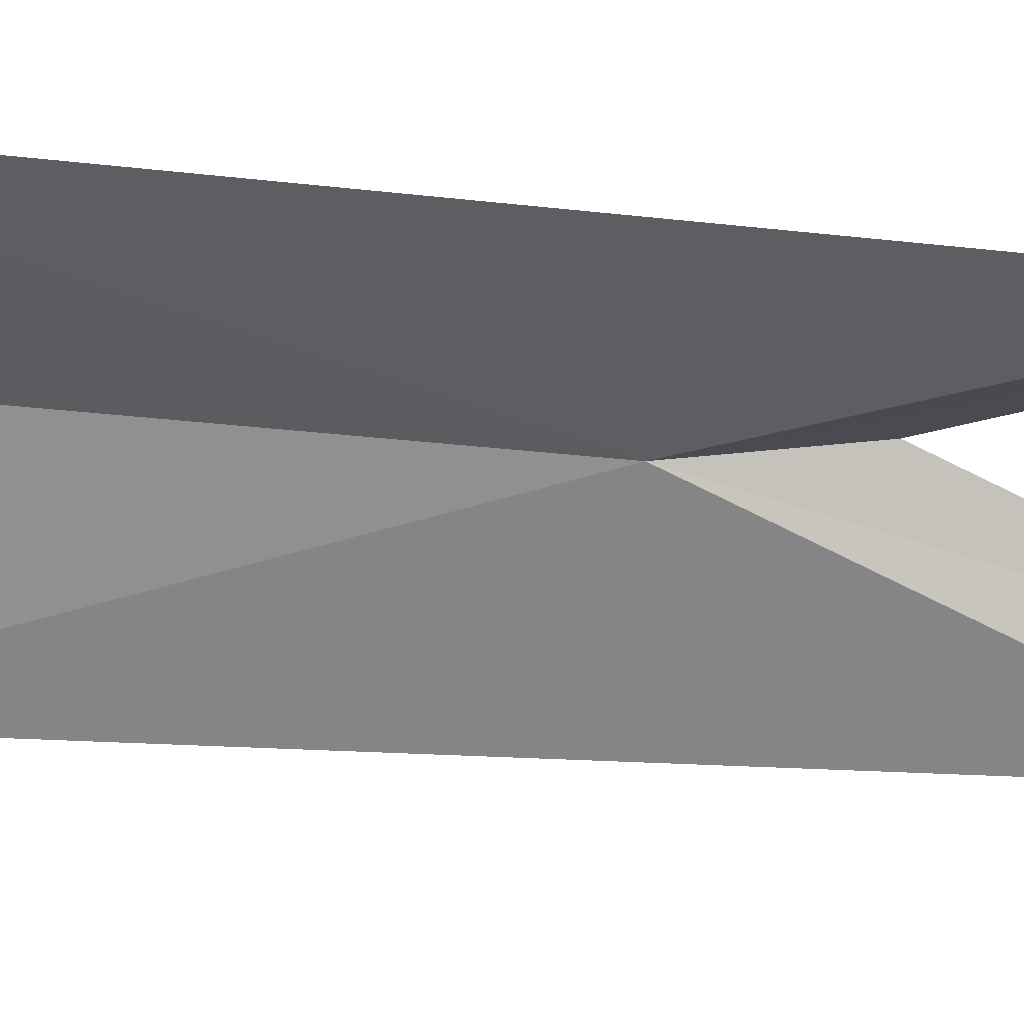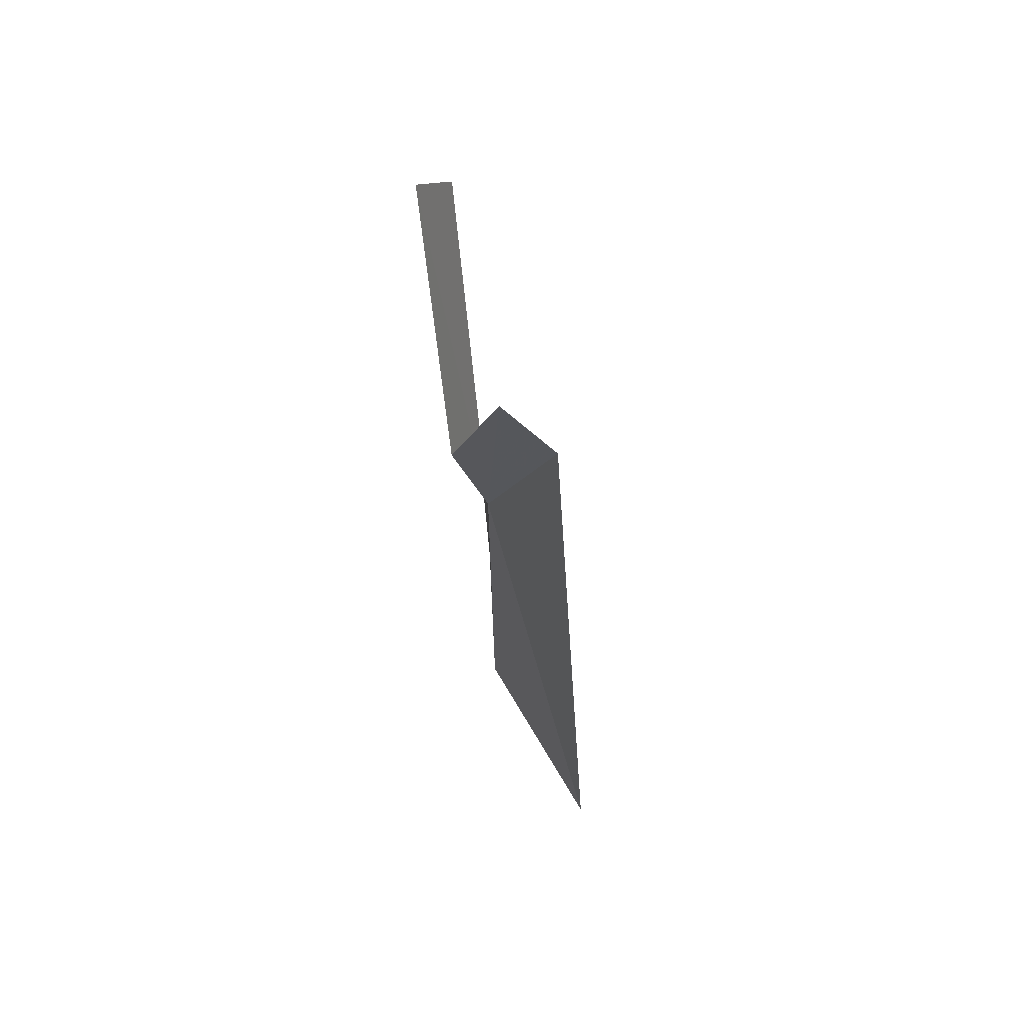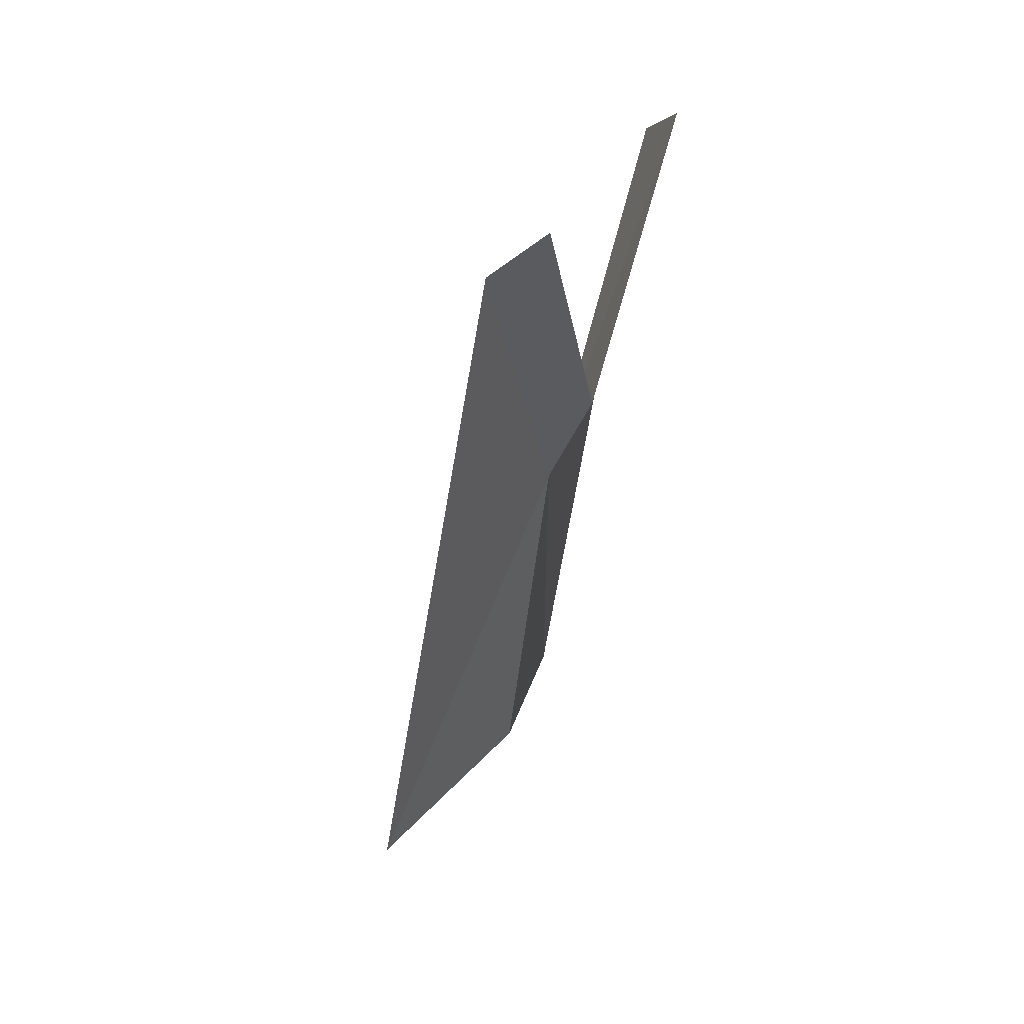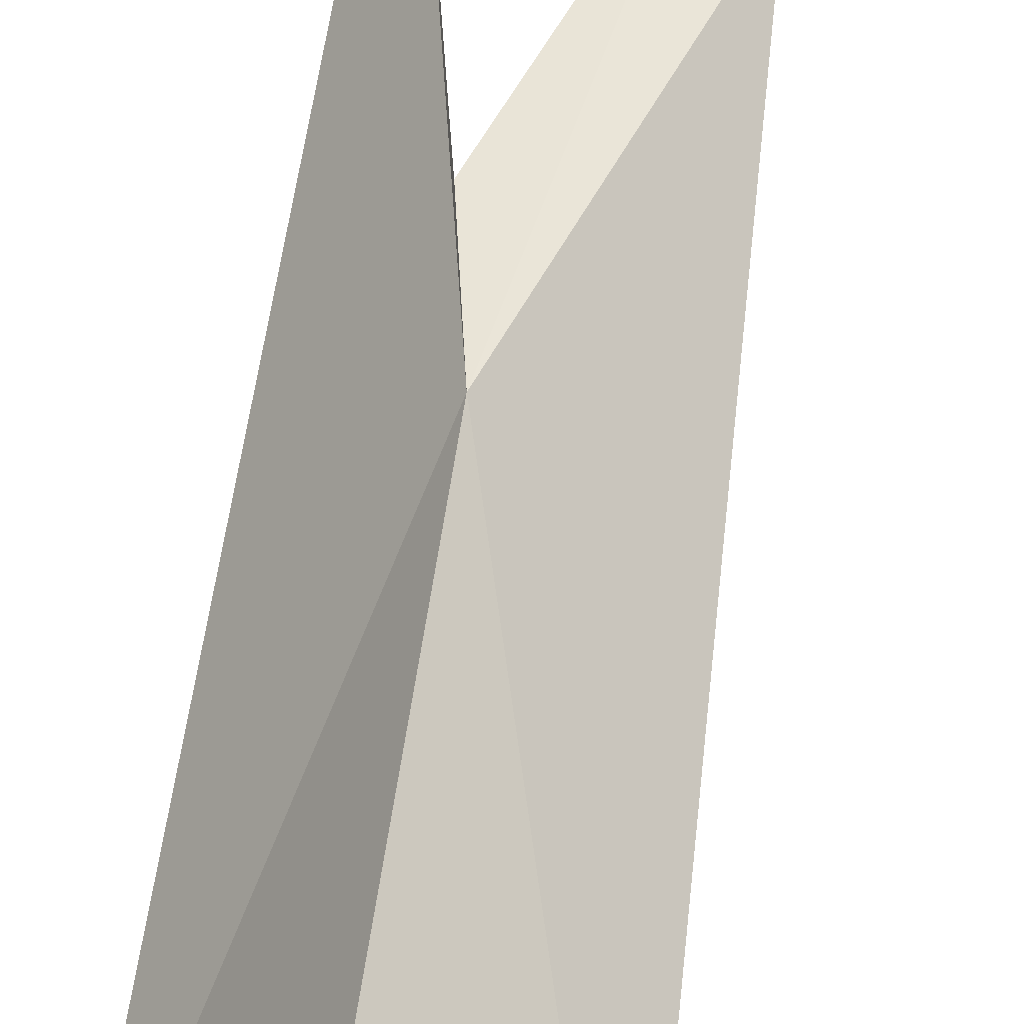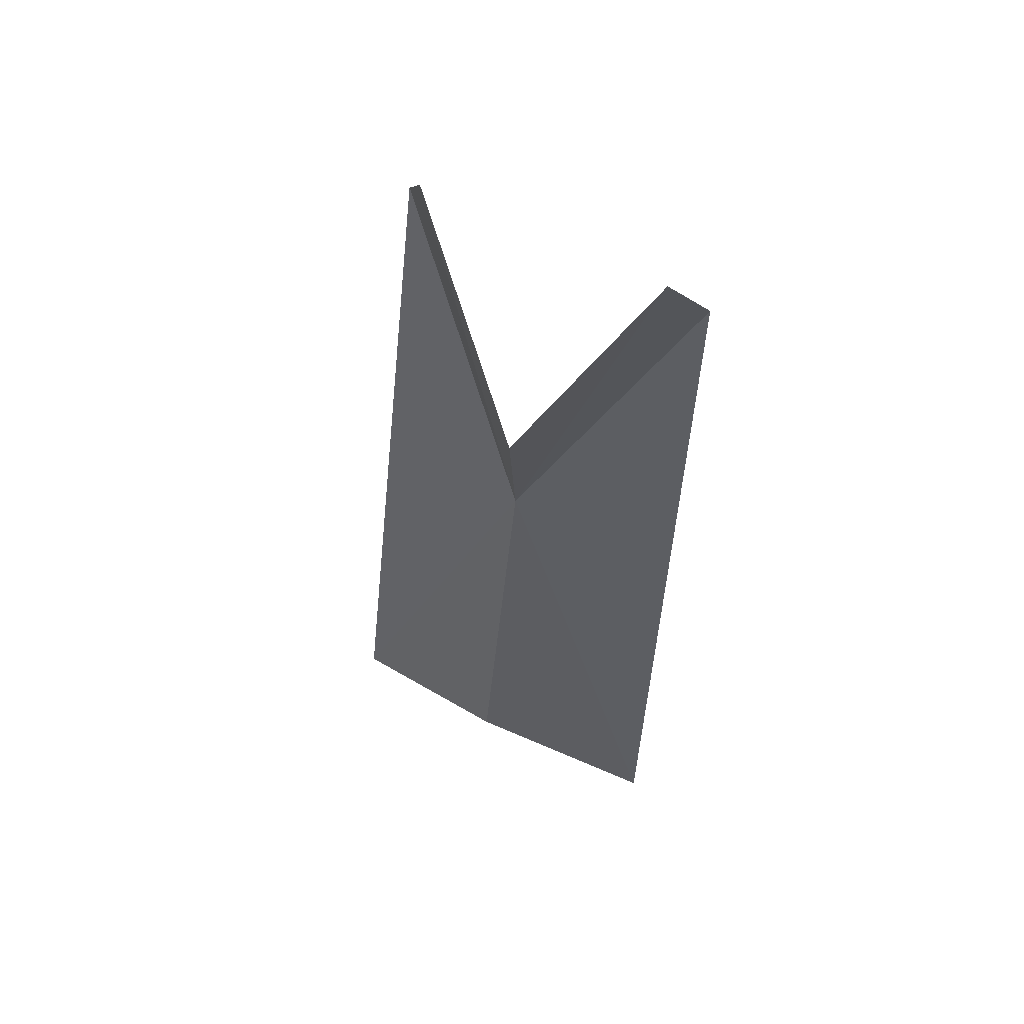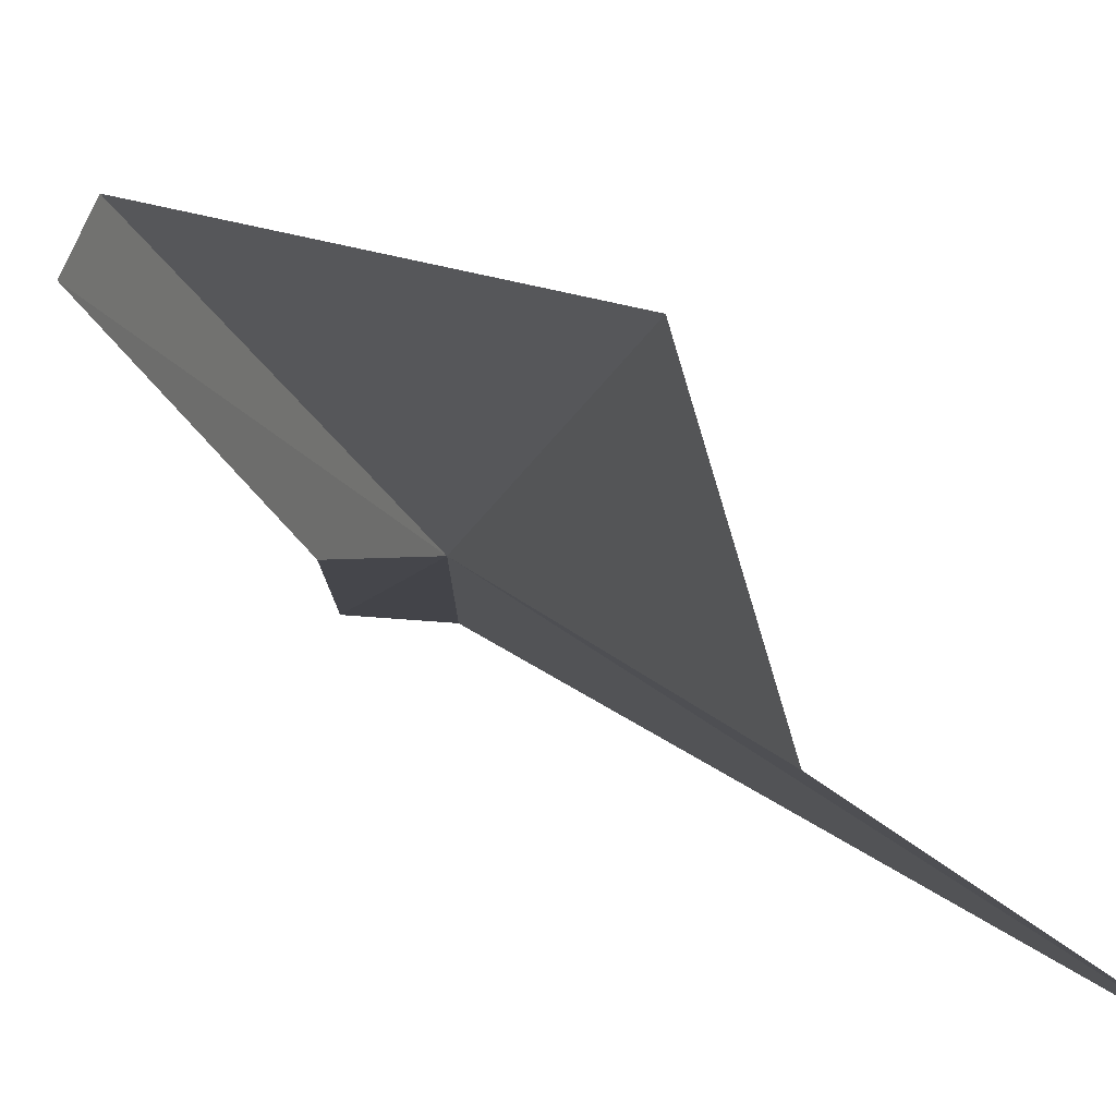
<metadata>
{"format":"obj","ext":"obj","renderer":"f3d","projection":"perspective","resolution":1024,"background":"white","views":[{"elev":79.2,"azim":-78.1,"up":"+Y"},{"elev":55.0,"azim":122.2,"up":"+Z"},{"elev":48.8,"azim":-8.7,"up":"+Z"},{"elev":66.7,"azim":-164.7,"up":"+Y"},{"elev":46.5,"azim":76.9,"up":"+Z"},{"elev":7.3,"azim":167.7,"up":"+Y"}]}
</metadata>
<code>
v 27.43 28.95 31.82
v 27.6 28.89 32.33
v 27.35 28.6 33.55
v 28.01 29.39 33.44
v 27.11 28.6 33.36
v 27.93 29.59 33.22
v 26.52 28.36 29.77
v 27.23 28.85 29.96
v 27.54 29.58 29.59
f 1 2 3
f 1 4 2
f 1 5 7
f 1 7 8
f 1 9 6
f 1 8 9
f 1 3 5
f 1 6 4

</code>
